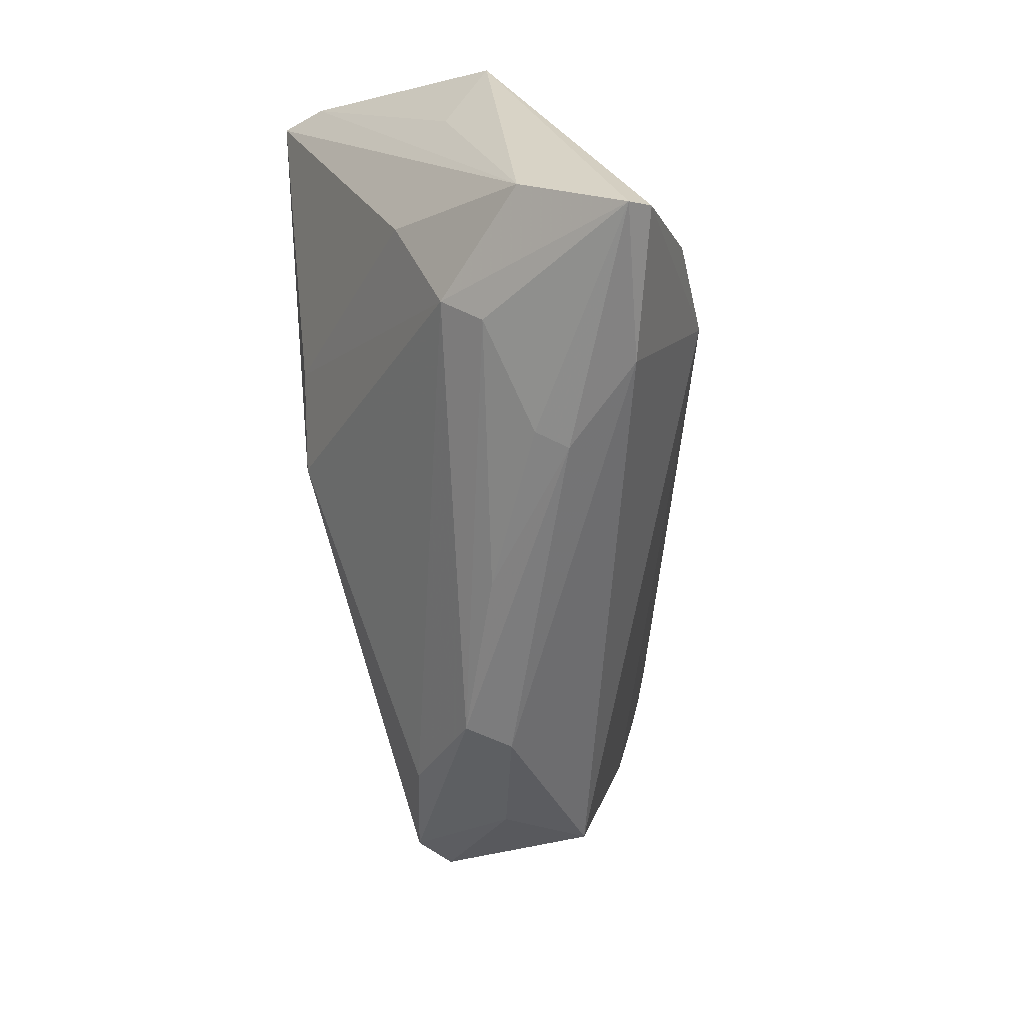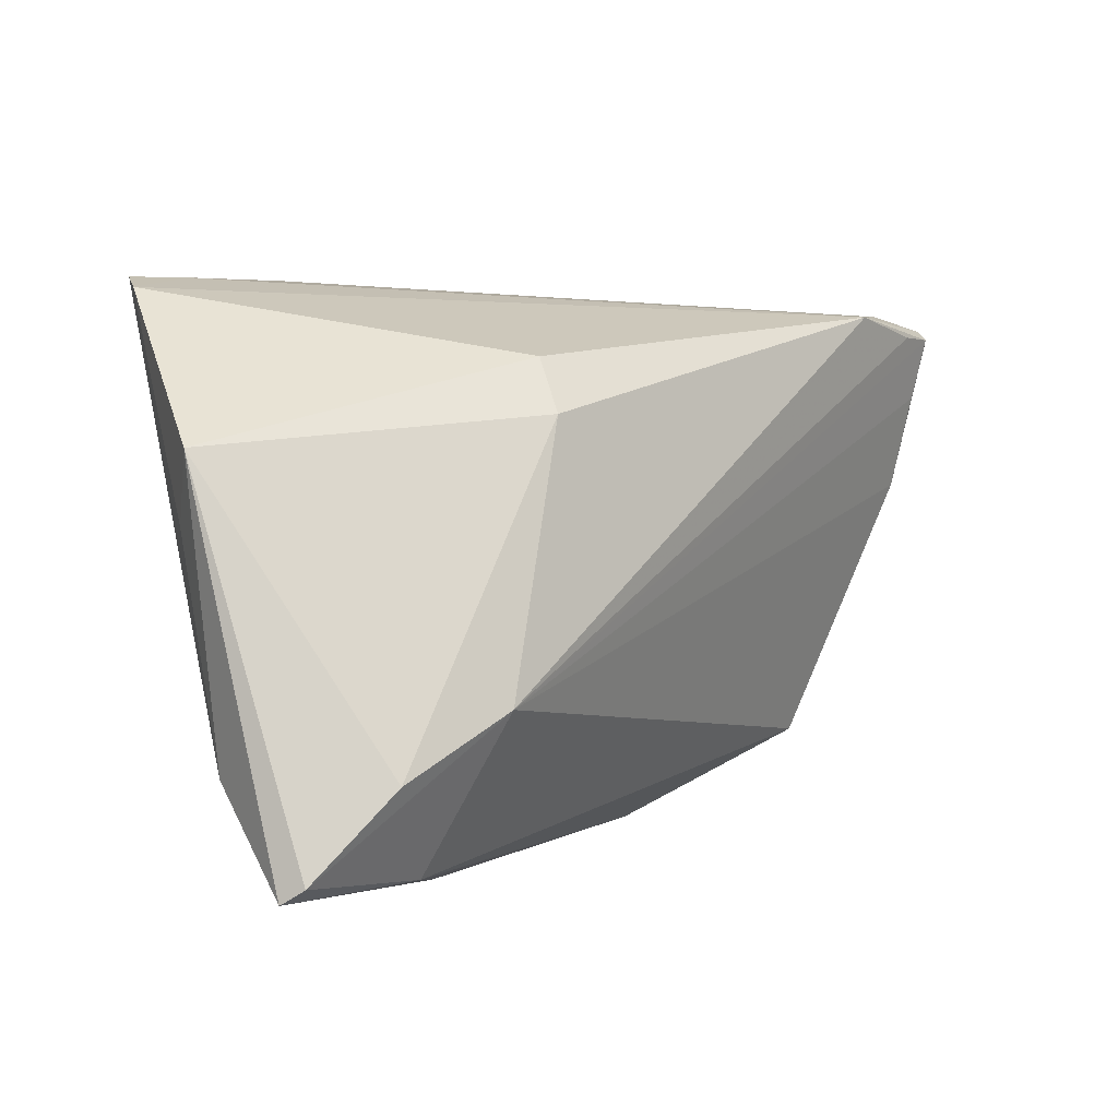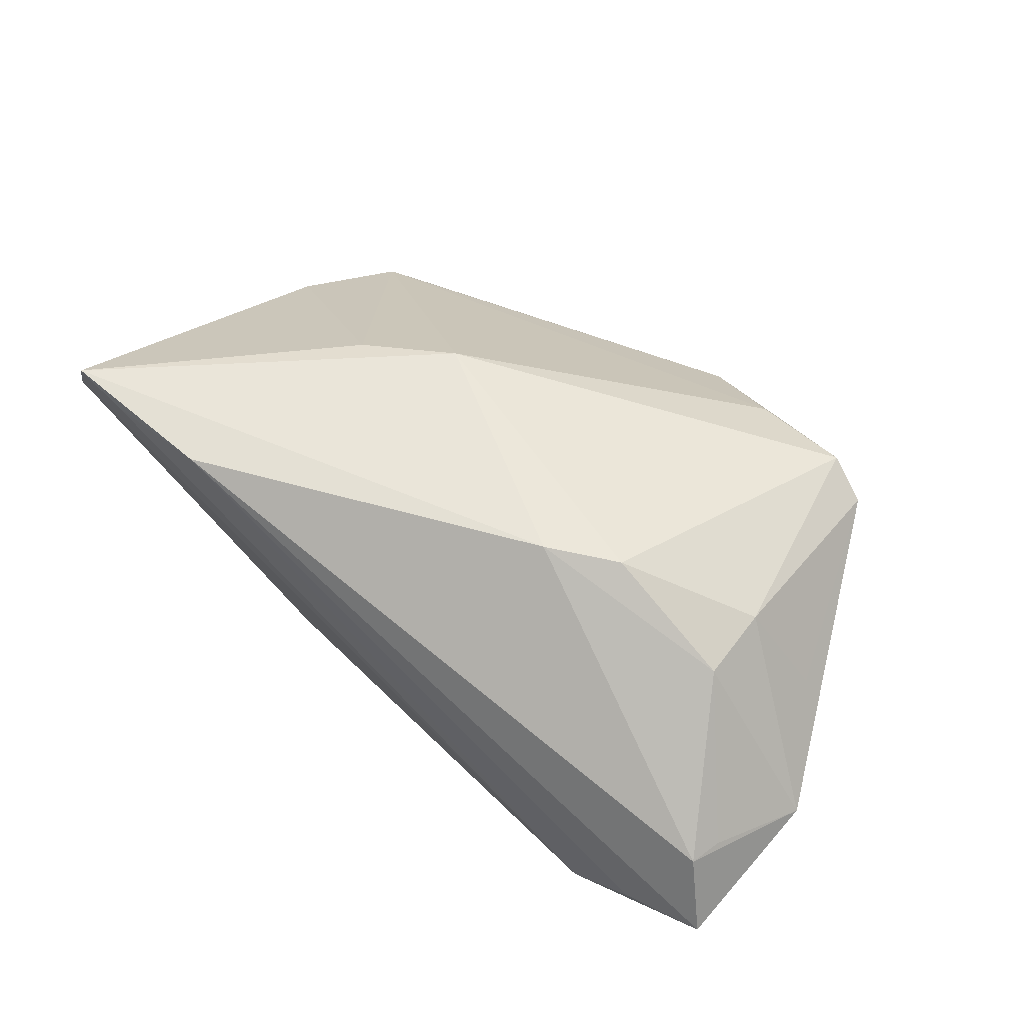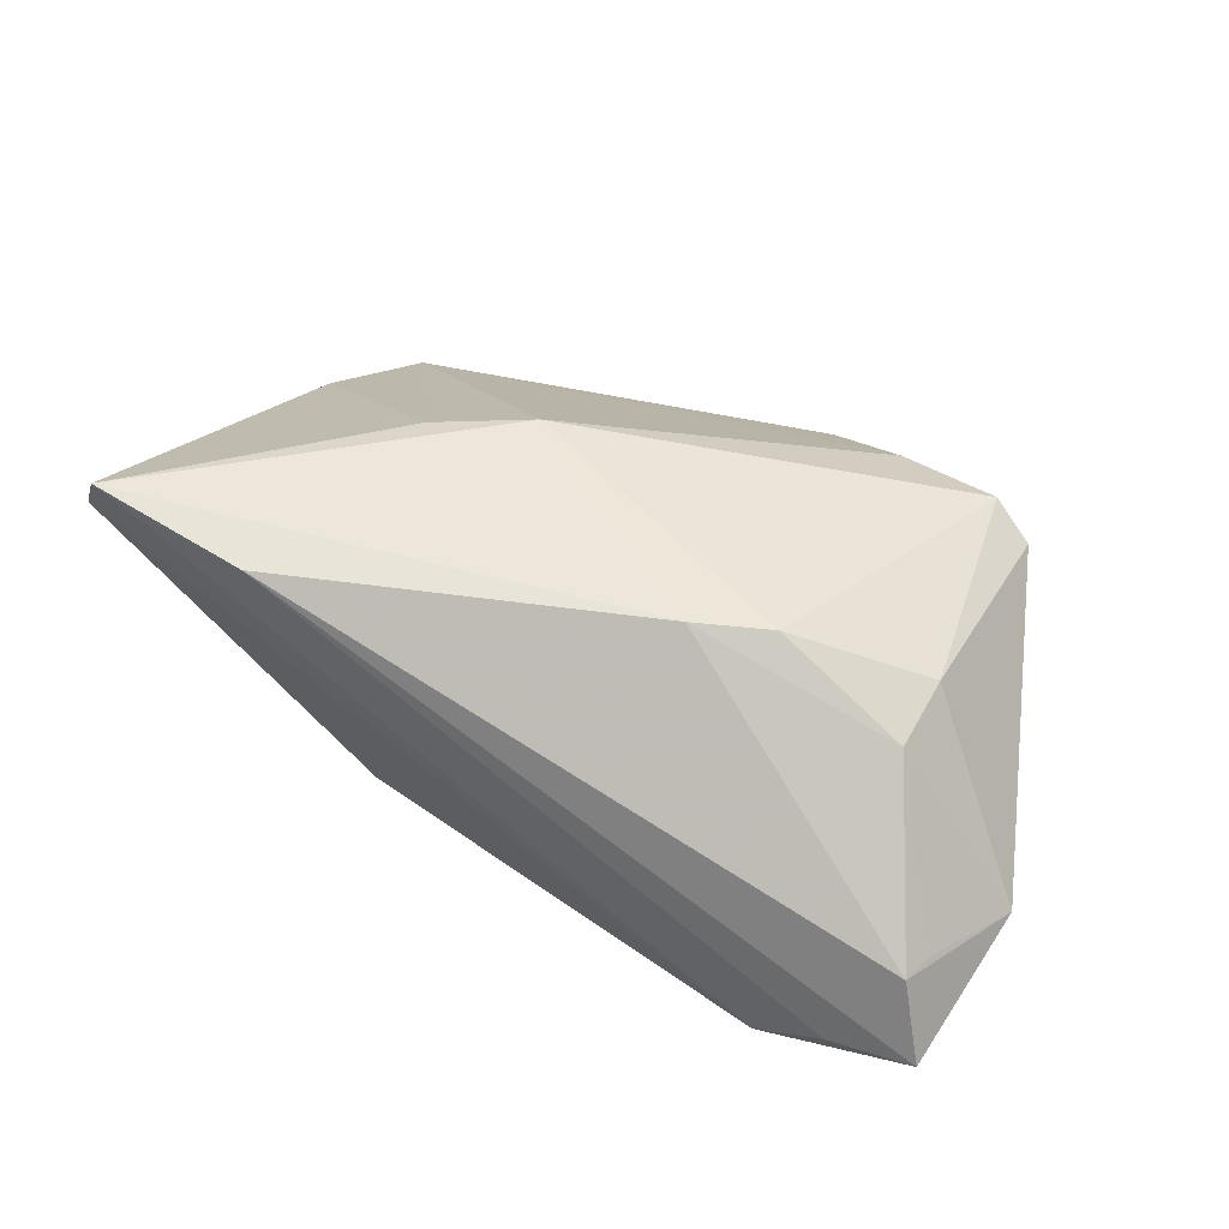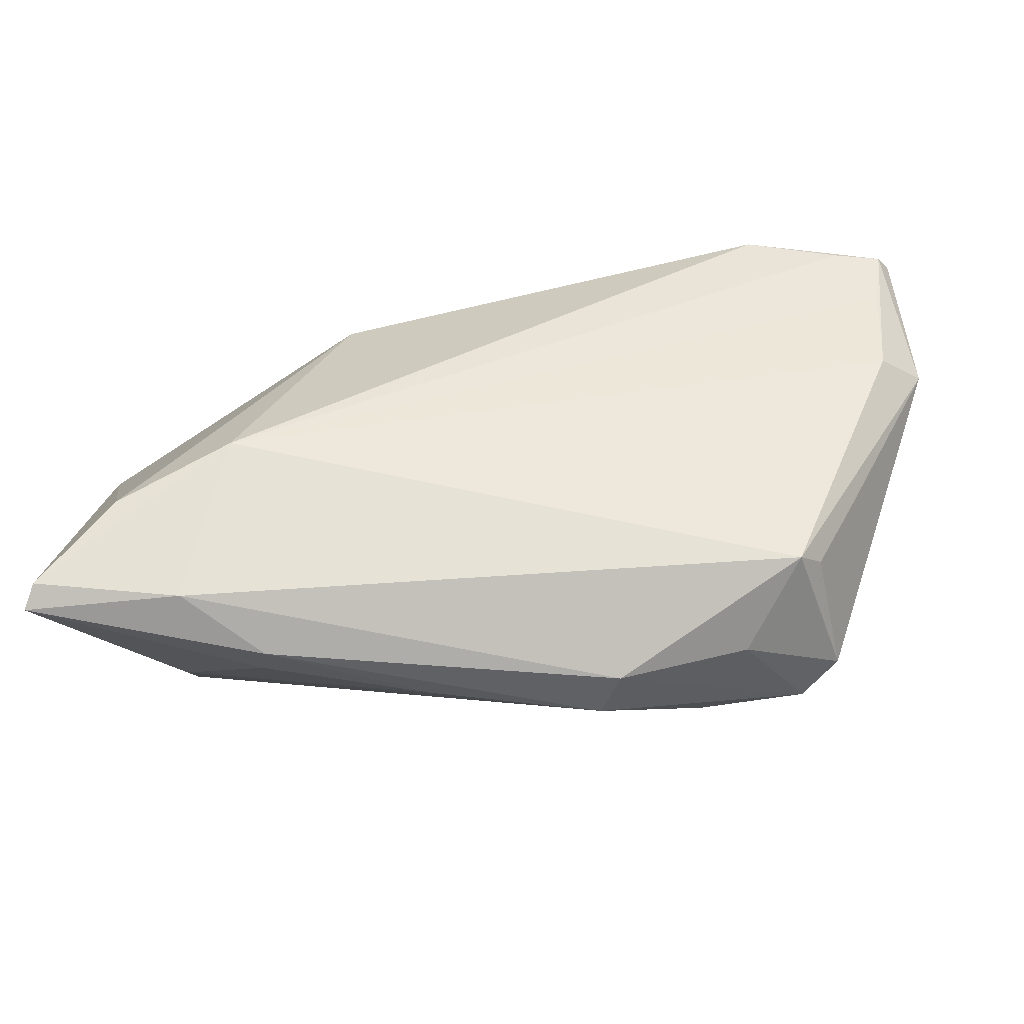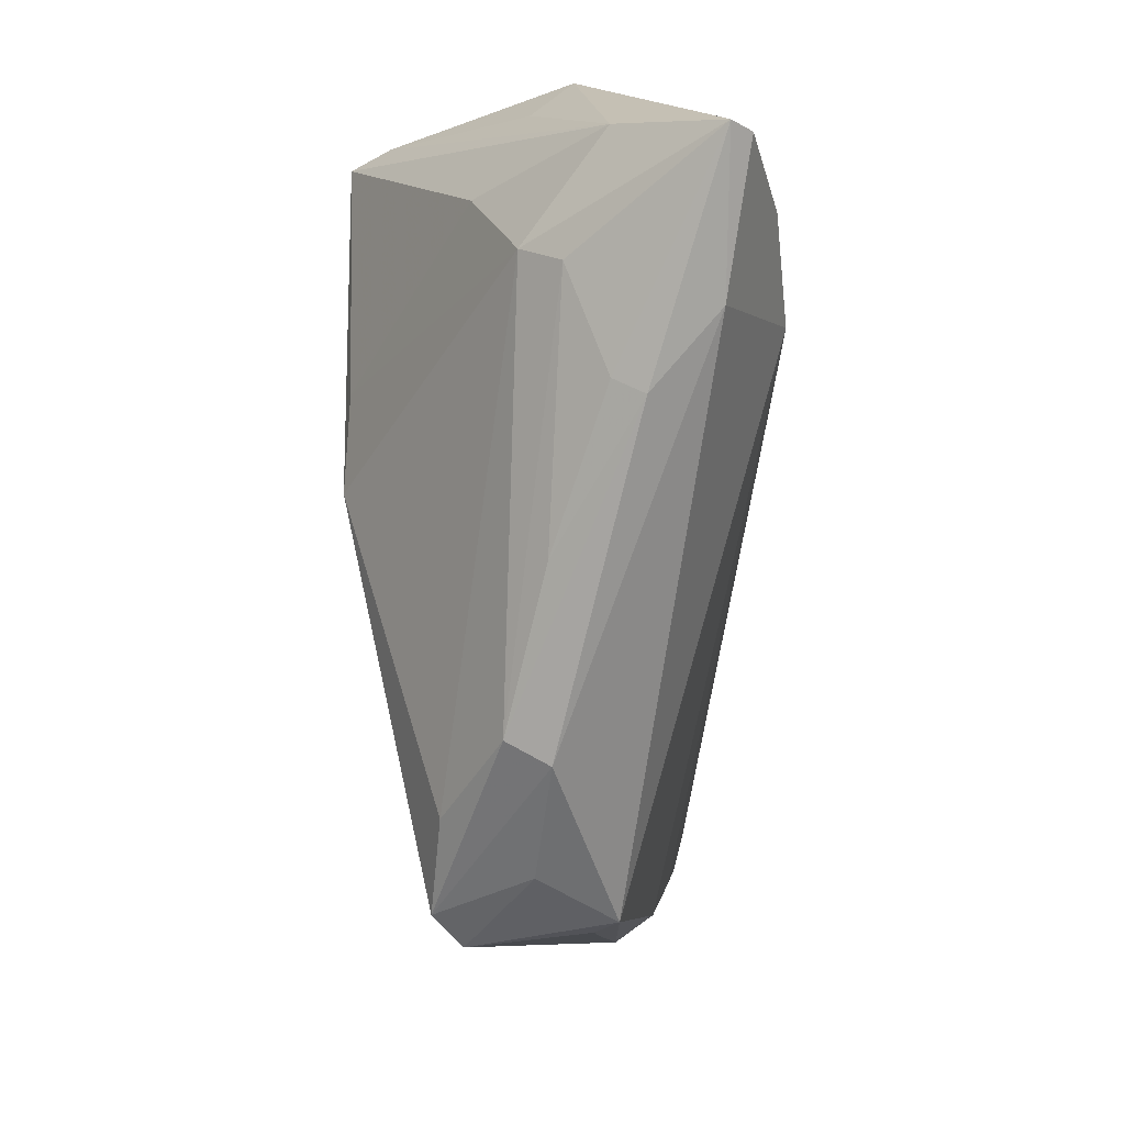
<metadata>
{"format":"obj","ext":"obj","renderer":"f3d","projection":"perspective","resolution":1024,"background":"white","views":[{"elev":-58.6,"azim":96.6,"up":"+Y"},{"elev":4.7,"azim":137.4,"up":"+Y"},{"elev":52.5,"azim":-139.4,"up":"+Z"},{"elev":47.4,"azim":-147.8,"up":"+Z"},{"elev":-52.5,"azim":-169.9,"up":"+Y"},{"elev":-73.2,"azim":91.9,"up":"+Y"}]}
</metadata>
<code>
v 0.04423 0.03404 0.02623
v -0.04513 0.03018 -0.01223
v 0.01012 -0.03255 0.001206
v -0.05616 0.009721 -0.005253
v 0.04182 -0.02098 0.003438
v -0.03967 -0.02358 0.01289
v -0.04129 0.001748 0.01534
v -0.0263 0.01008 0.02212
v -0.03664 -0.02437 -0.005451
v 0.05328 0.00622 0.002096
v 0.05584 -0.0309 -0.019
v 0.02826 -0.03399 -0.009774
v -0.05504 0.02833 -0.01169
v 0.03743 0.03404 0.0239
v 0.0297 -0.03208 -0.00605
v 0.02031 0.00652 0.0253
v 0.02431 0.03404 0.02406
v -0.04839 -0.001359 0.004211
v -0.03648 0.02988 -0.01778
v 0.05466 -0.01979 -0.006868
v 0.0453 -0.006953 0.008888
v -0.02183 -0.02702 0.01464
v -0.05251 0.01948 -0.01269
v -0.05136 0.02555 -0.002122
v 0.047 0.0326 0.02086
v -0.04457 -0.01183 -0.003162
v -0.01306 -0.03404 0.001556
v -0.03899 -0.02207 -0.002398
v -0.04174 0.01069 0.01393
v 0.01747 0.02463 -0.01577
v -0.05211 0.02147 -0.002195
v 0.03682 -0.03129 -0.01821
v 0.03059 -0.01269 -0.02623
v -0.05382 0.02718 -0.01394
v -0.04814 0.02745 -0.01536
v 0.04453 -0.01941 -0.02471
v 0.04119 -0.0256 -0.001399
v -0.01801 0.01506 0.02319
v 0.05616 0.01498 -0.003255
v -0.02861 -0.02903 0.004084
v -0.03468 -0.02501 0.01639
v 0.01868 0.01827 -0.02017
v -0.05143 0.007807 -0.01025
v 0.009436 0.0002968 0.02623
v -0.009943 -0.03362 0.00682
v 0.05431 -0.0291 -0.02143
f 8 29 7
f 7 18 6
f 19 42 33
f 39 42 30
f 42 19 30
f 36 42 39
f 33 42 36
f 32 11 12
f 20 11 39
f 1 17 38
f 8 44 38
f 38 44 1
f 38 29 8
f 35 19 33
f 13 17 2
f 2 19 13
f 17 19 2
f 14 17 1
f 14 19 17
f 39 30 25
f 1 20 25
f 25 30 19
f 25 14 1
f 19 14 25
f 33 32 9
f 11 32 46
f 39 11 46
f 46 36 39
f 33 36 46
f 46 32 33
f 11 20 5
f 29 38 24
f 24 17 13
f 24 38 17
f 41 44 8
f 8 7 41
f 41 7 6
f 33 23 34
f 34 35 33
f 13 19 34
f 19 35 34
f 10 20 39
f 39 25 10
f 10 25 20
f 6 18 4
f 4 24 13
f 13 34 4
f 18 7 4
f 4 7 29
f 6 9 40
f 40 41 6
f 1 44 16
f 44 5 16
f 21 20 1
f 21 5 20
f 1 16 21
f 21 16 5
f 12 11 15
f 44 41 22
f 22 41 45
f 22 5 44
f 45 5 22
f 28 9 6
f 28 4 9
f 9 4 43
f 43 23 33
f 33 9 43
f 43 34 23
f 43 4 34
f 29 24 31
f 31 4 29
f 24 4 31
f 27 40 9
f 12 45 27
f 45 41 27
f 41 40 27
f 27 32 12
f 27 9 32
f 3 45 12
f 12 15 3
f 11 5 37
f 37 15 11
f 37 3 15
f 37 5 45
f 45 3 37
f 6 4 26
f 26 28 6
f 4 28 26

</code>
